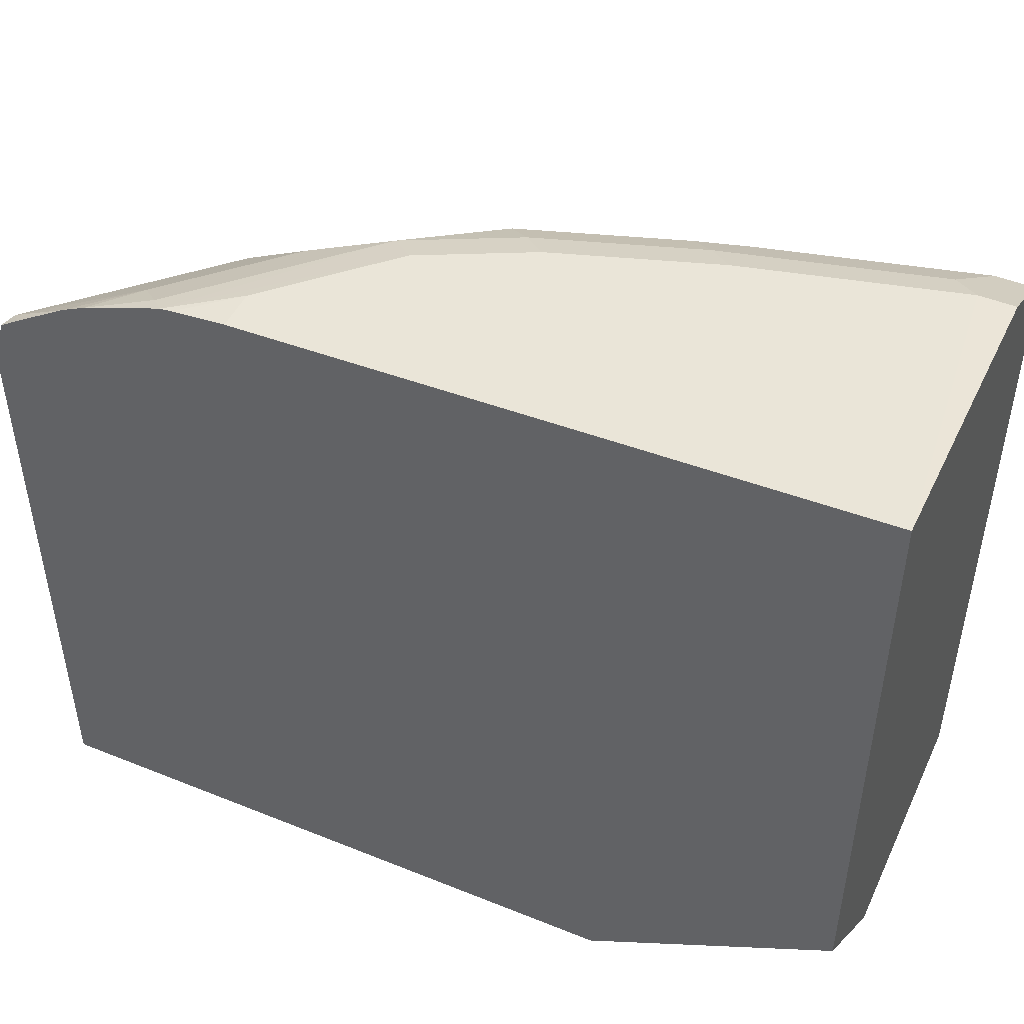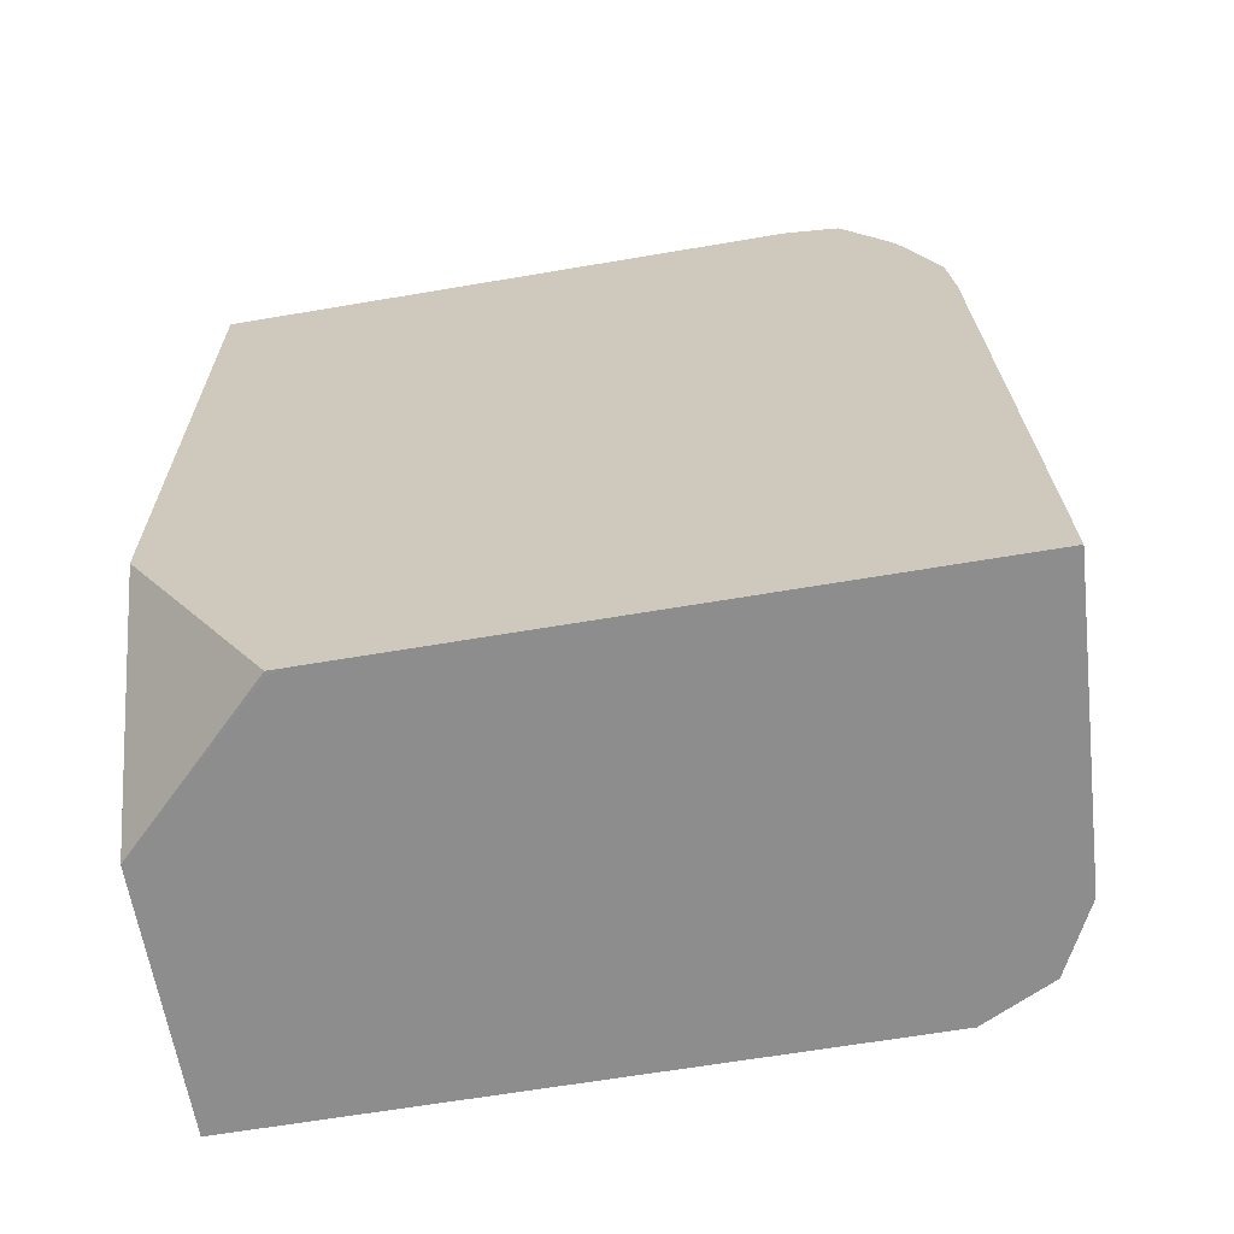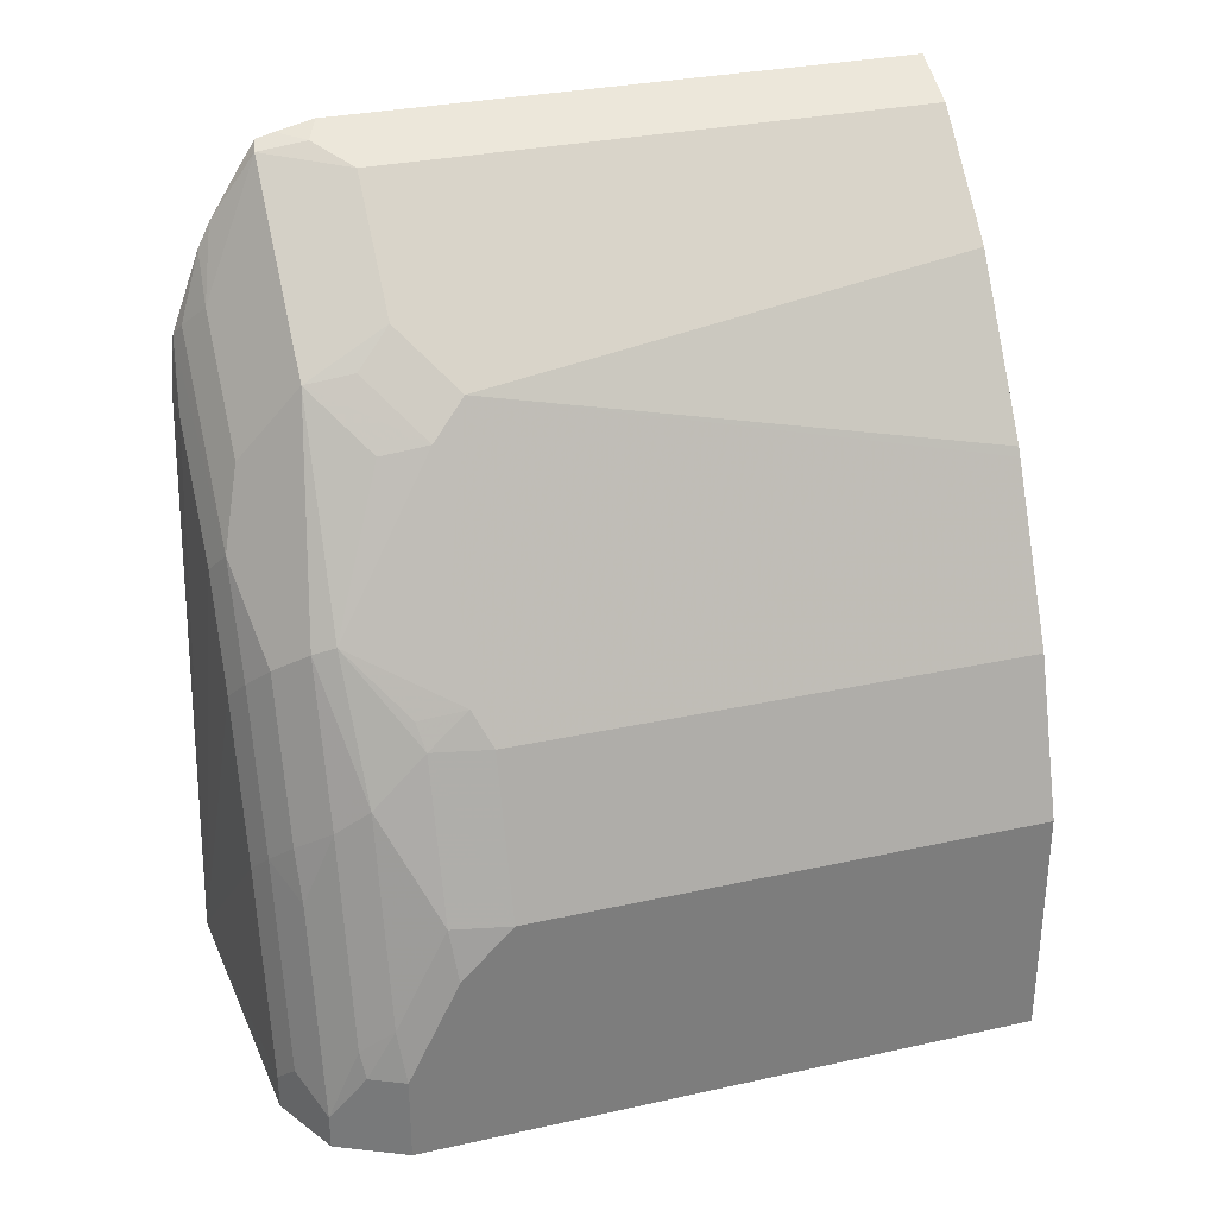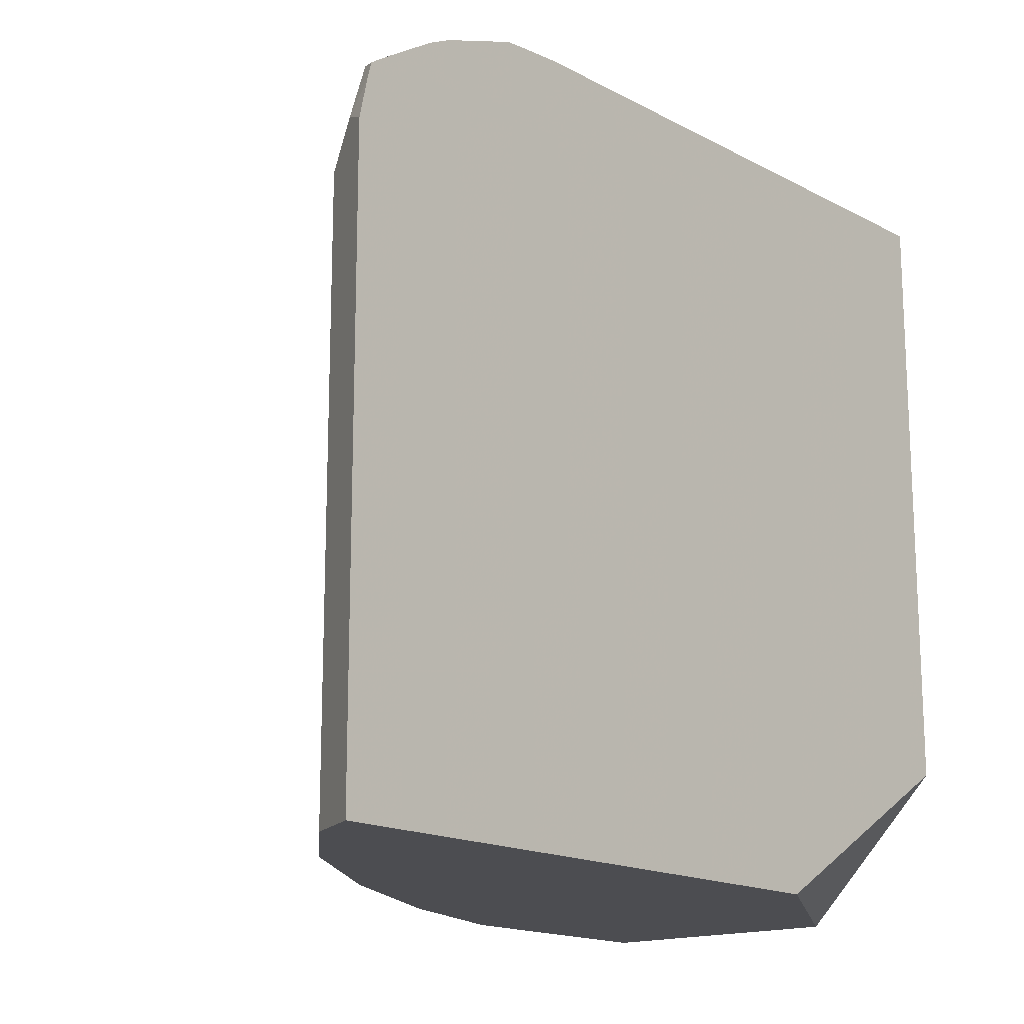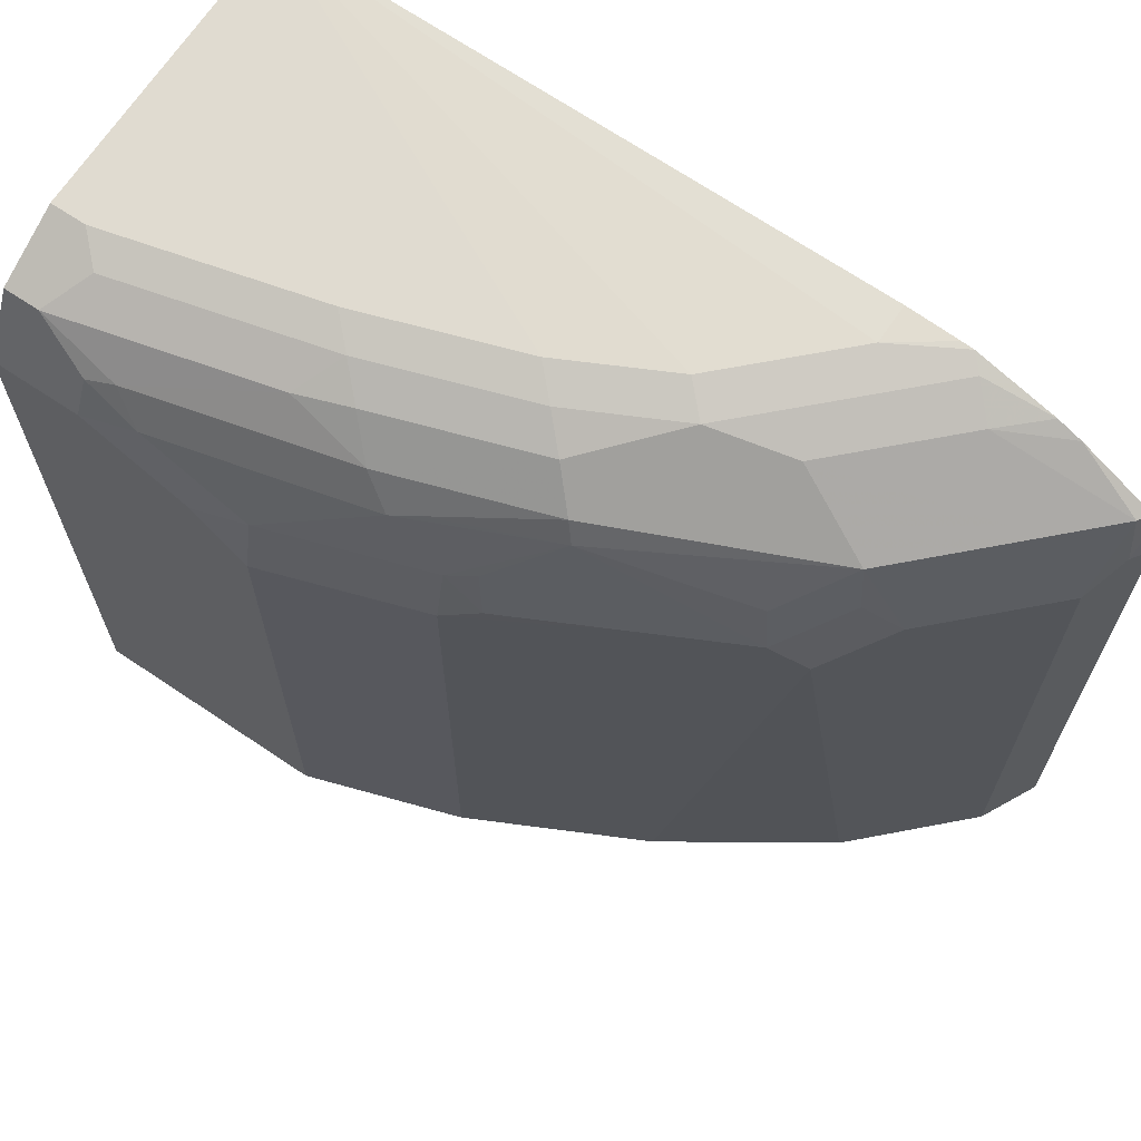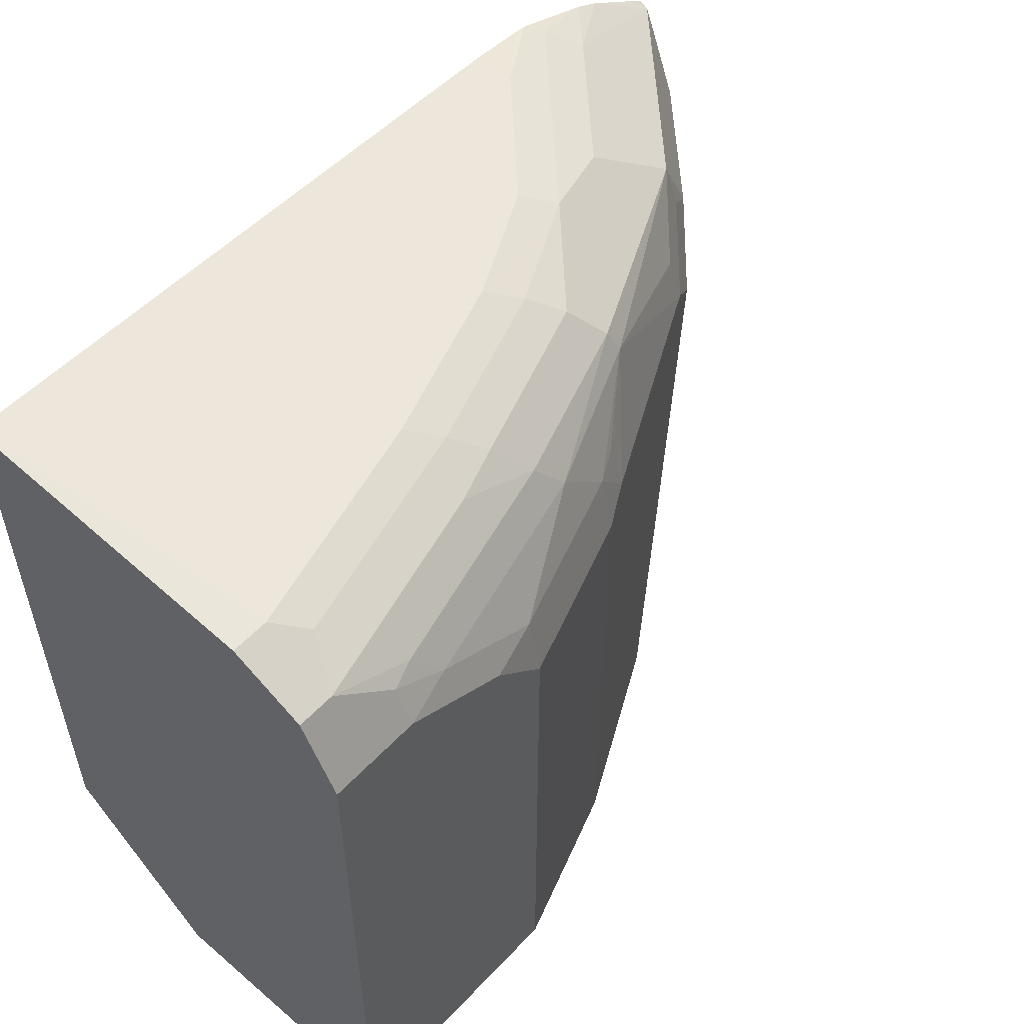
<metadata>
{"format":"obj","ext":"obj","renderer":"f3d","projection":"perspective","resolution":1024,"background":"white","views":[{"elev":47.8,"azim":114.4,"up":"+Y"},{"elev":-64.6,"azim":99.7,"up":"+Z"},{"elev":30.9,"azim":-107.6,"up":"+Z"},{"elev":-16.1,"azim":40.6,"up":"+Y"},{"elev":66.4,"azim":-55.9,"up":"+Y"},{"elev":54.8,"azim":-137.9,"up":"+Y"}]}
</metadata>
<code>
v -0.2594 -0.346 0.006245
v -0.2594 -0.5695 0.006245
v -0.3724 -0.3528 0.006245
v -0.3724 -0.3528 0.01962
v -0.3528 -0.3528 0.09802
v -0.3332 -0.3528 0.1568
v -0.3136 -0.3528 0.196
v -0.2744 -0.3528 0.2352
v -0.2594 -0.3528 0.2352
v -0.2594 -0.575 0.006277
v -0.261 -0.575 0.006245
v -0.3896 -0.3614 0.006245
v -0.3822 -0.3577 0.02941
v -0.3626 -0.3577 0.1078
v -0.343 -0.3577 0.1666
v -0.3234 -0.3577 0.2058
v -0.2594 -0.3551 0.2594
v -0.2594 -0.3545 0.2548
v -0.3136 -0.6303 0.006245
v -0.2594 -0.6303 0.1003
v -0.3985 -0.3658 0.006245
v -0.3985 -0.3658 0.01962
v -0.3789 -0.3658 0.09802
v -0.3724 -0.365 0.1176
v -0.3528 -0.365 0.1764
v -0.3234 -0.3675 0.2254
v -0.3136 -0.365 0.2352
v -0.3038 -0.3577 0.2254
v -0.2646 -0.3577 0.2646
v -0.2594 -0.3662 0.2894
v -0.4116 -0.6303 0.006245
v -0.2594 -0.6303 0.3309
v -0.4071 -0.3831 0.006245
v -0.4116 -0.392 0.0392
v -0.405 -0.3789 0.0392
v -0.4018 -0.3773 0.04902
v -0.3822 -0.3773 0.1274
v -0.3626 -0.3773 0.1862
v -0.3234 -0.3871 0.2646
v -0.2842 -0.3871 0.3038
v -0.294 -0.365 0.2548
v -0.2744 -0.365 0.2743
v -0.2594 -0.3708 0.2986
v -0.4116 -0.392 0.006245
v -0.4116 -0.6303 0.09802
v -0.2594 -0.4093 0.3309
v -0.2775 -0.6303 0.3218
v -0.4067 -0.3895 0.0588
v -0.4116 -0.4116 0.07841
v -0.3871 -0.3895 0.1372
v -0.3822 -0.3871 0.147
v -0.3658 -0.3855 0.1894
v -0.343 -0.4067 0.245
v -0.3462 -0.4246 0.2482
v -0.3267 -0.4051 0.2678
v -0.3201 -0.4181 0.2809
v -0.3005 -0.4181 0.3005
v -0.2809 -0.4181 0.3201
v -0.2646 -0.3871 0.3234
v -0.2594 -0.3832 0.3181
v -0.4116 -0.4312 0.09802
v -0.392 -0.6303 0.1568
v -0.2594 -0.395 0.3277
v -0.2679 -0.4051 0.3266
v -0.2809 -0.6303 0.3201
v -0.4067 -0.4091 0.09802
v -0.3871 -0.4091 0.1568
v -0.3822 -0.4067 0.1666
v -0.3854 -0.4246 0.1698
v -0.3658 -0.4246 0.209
v -0.3397 -0.4377 0.2613
v -0.3005 -0.6303 0.3005
v -0.2594 -0.3884 0.326
v -0.392 -0.4312 0.1568
v -0.361 -0.6303 0.2187
v -0.3201 -0.6303 0.2809
v -0.3593 -0.6303 0.2221
f 36 50 37
f 37 50 51
f 37 51 38
f 38 51 52
f 38 52 39
f 39 53 54
f 39 54 55
f 39 55 56
f 39 56 57
f 39 57 40
f 40 57 58
f 40 58 59
f 40 59 42
f 36 48 50
f 40 42 41
f 42 59 43
f 39 52 53
f 31 61 49
f 34 66 48
f 26 39 27
f 43 59 60
f 27 39 40
f 27 40 41
f 28 41 29
f 29 41 42
f 29 42 30
f 30 42 43
f 31 45 61
f 31 49 34
f 31 34 44
f 32 46 47
f 33 44 34
f 34 48 35
f 34 49 66
f 35 48 36
f 45 62 74
f 56 72 57
f 46 63 64
f 58 64 59
f 59 64 73
f 59 73 60
f 61 74 67
f 61 67 66
f 62 75 74
f 63 73 64
f 67 74 69
f 67 69 68
f 69 74 70
f 70 74 75
f 70 75 71
f 71 75 77
f 71 77 76
f 26 38 39
f 57 65 58
f 45 74 61
f 57 72 65
f 56 71 76
f 46 64 58
f 47 58 65
f 48 66 50
f 49 61 66
f 50 67 52
f 50 52 51
f 50 66 67
f 52 67 68
f 52 68 69
f 52 69 70
f 52 70 54
f 52 54 53
f 54 71 55
f 54 70 71
f 55 71 56
f 56 76 72
f 25 38 26
f 46 58 47
f 24 37 25
f 1 43 60
f 1 60 73
f 1 73 63
f 1 46 32
f 1 32 20
f 1 20 10
f 1 10 2
f 2 10 11
f 3 12 4
f 4 12 13
f 4 13 14
f 4 14 5
f 5 14 6
f 6 15 16
f 6 16 7
f 1 30 43
f 6 14 15
f 1 17 30
f 1 9 18
f 25 37 38
f 1 2 11
f 1 11 19
f 1 19 31
f 1 31 44
f 1 44 33
f 1 33 21
f 1 21 12
f 1 12 3
f 1 3 4
f 1 4 5
f 1 5 6
f 1 6 7
f 1 7 8
f 1 8 9
f 1 18 17
f 7 16 17
f 1 63 46
f 8 17 18
f 19 32 47
f 19 47 65
f 19 65 72
f 19 72 76
f 19 76 77
f 19 77 75
f 19 75 62
f 19 20 32
f 19 62 45
f 21 33 22
f 22 33 34
f 22 34 35
f 7 17 8
f 22 36 23
f 23 36 37
f 23 37 24
f 19 45 31
f 17 28 29
f 22 35 36
f 16 28 17
f 8 18 9
f 10 19 11
f 10 20 19
f 12 21 22
f 12 22 13
f 13 22 23
f 17 29 30
f 14 23 24
f 13 23 14
f 14 25 15
f 15 25 16
f 16 25 26
f 16 26 27
f 16 27 41
f 16 41 28
f 14 24 25

</code>
